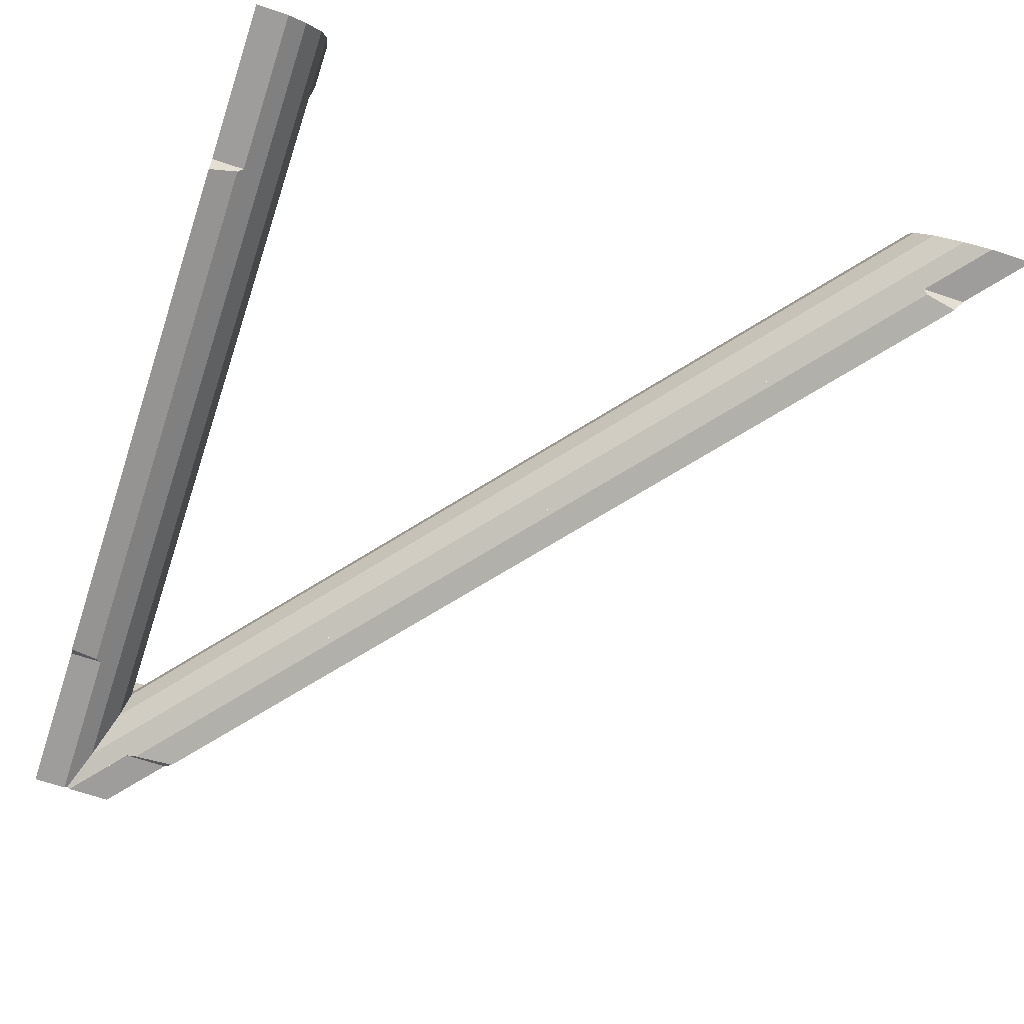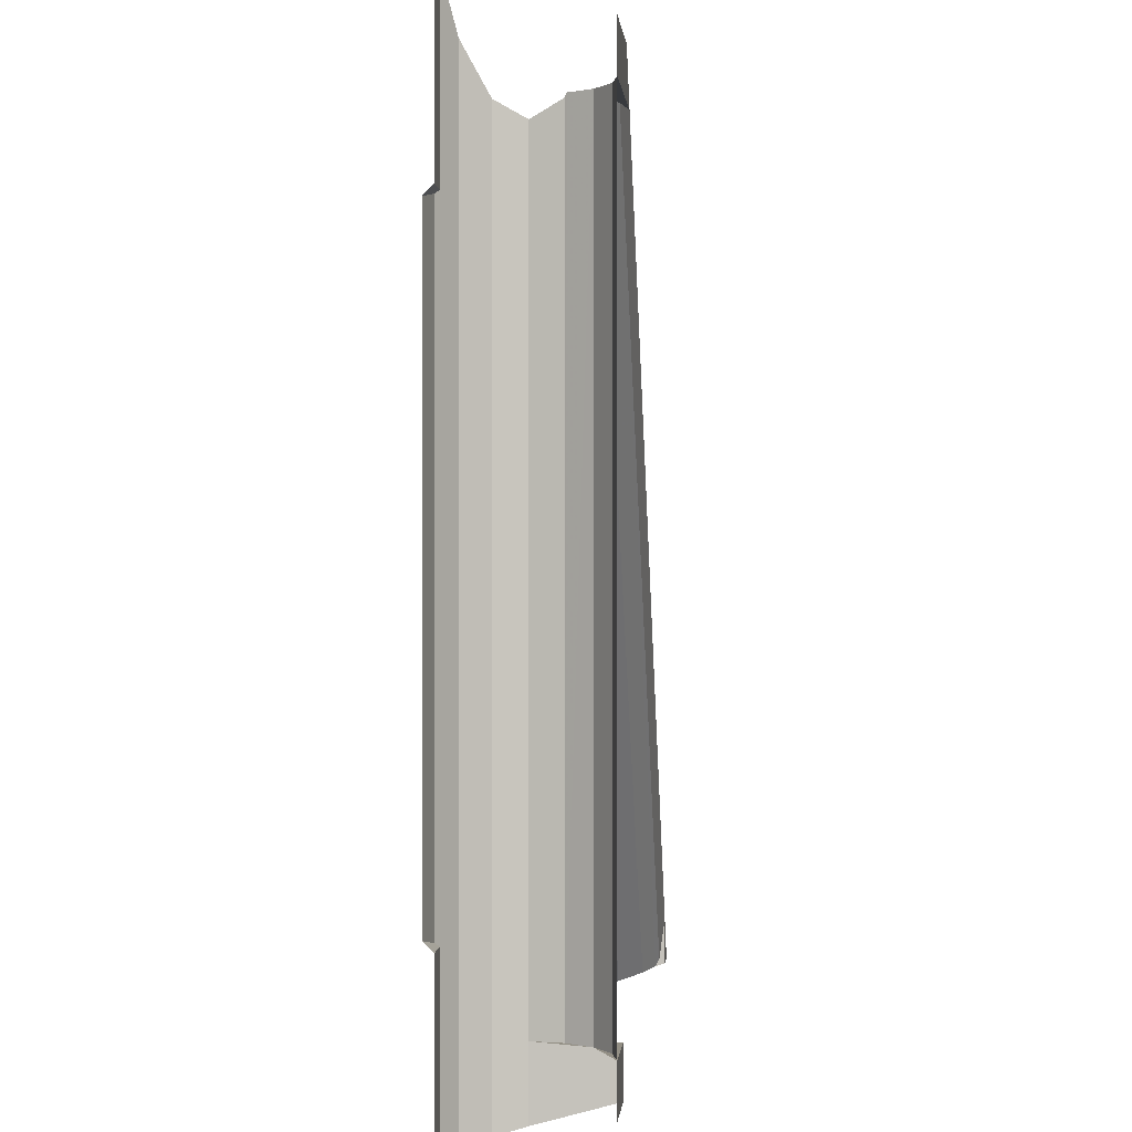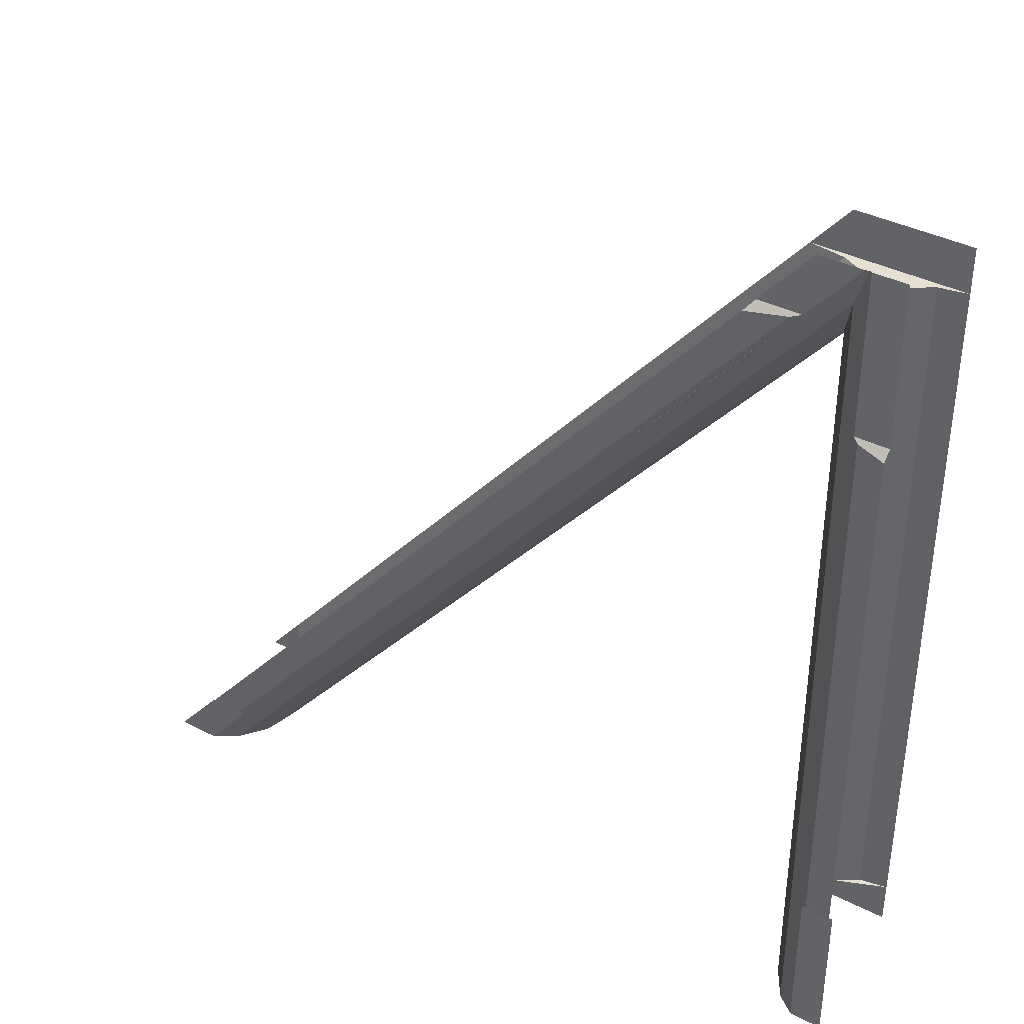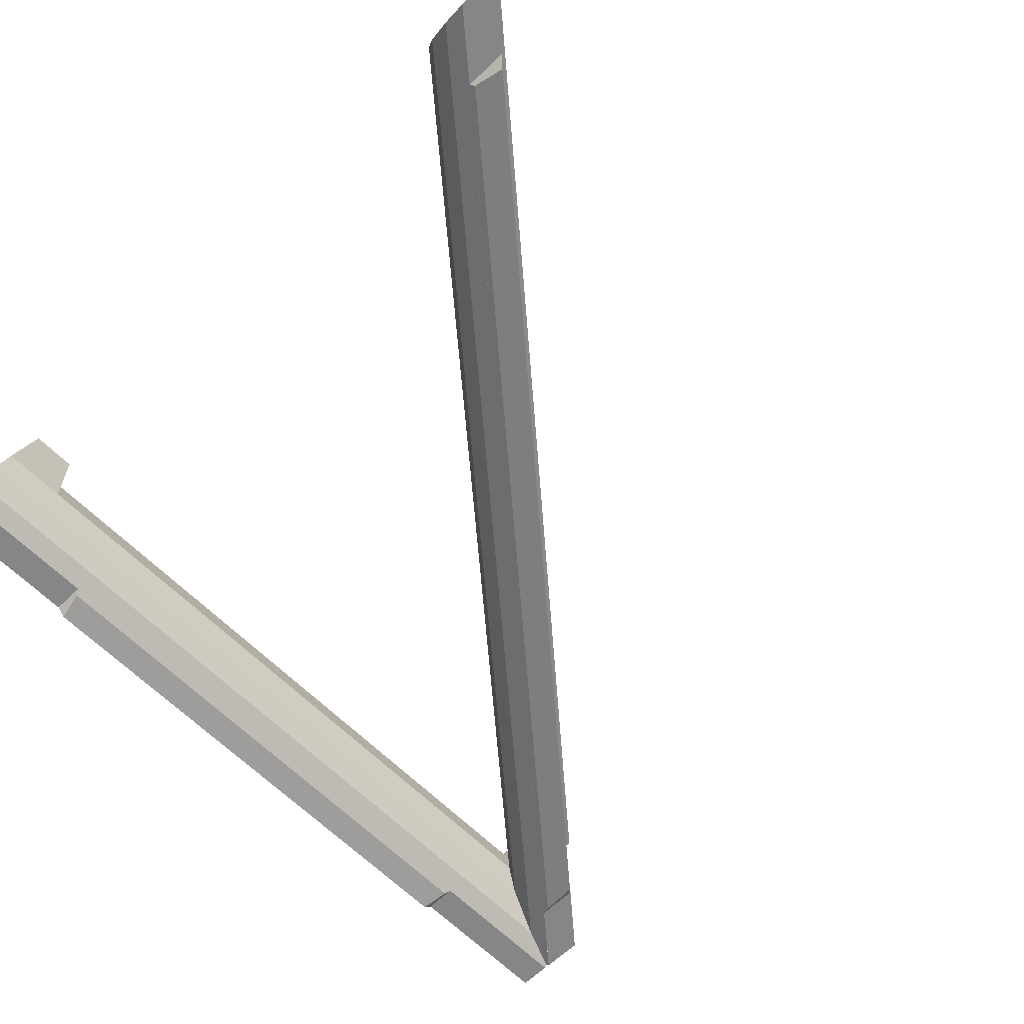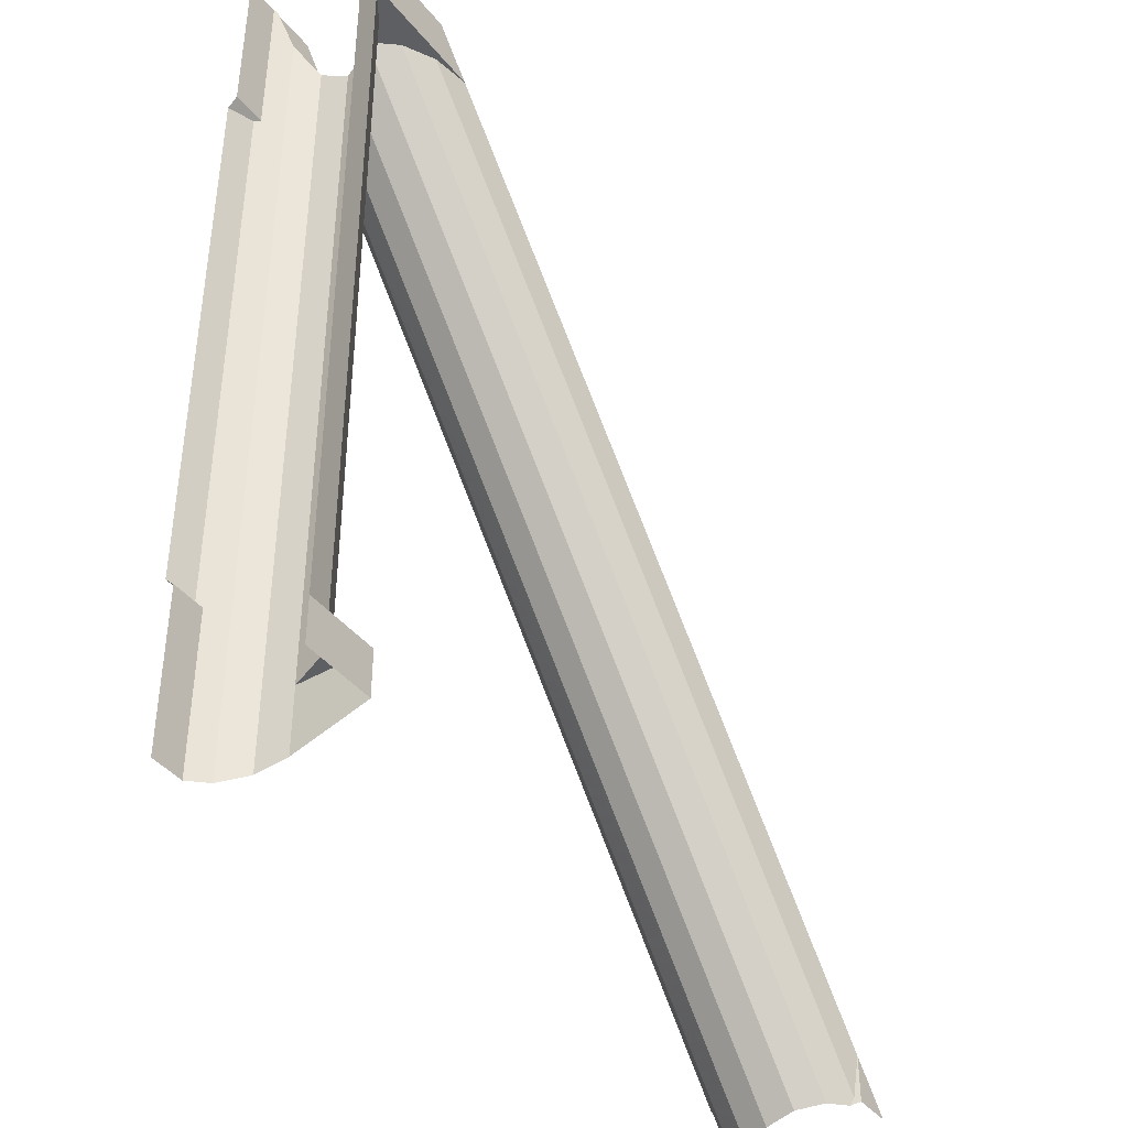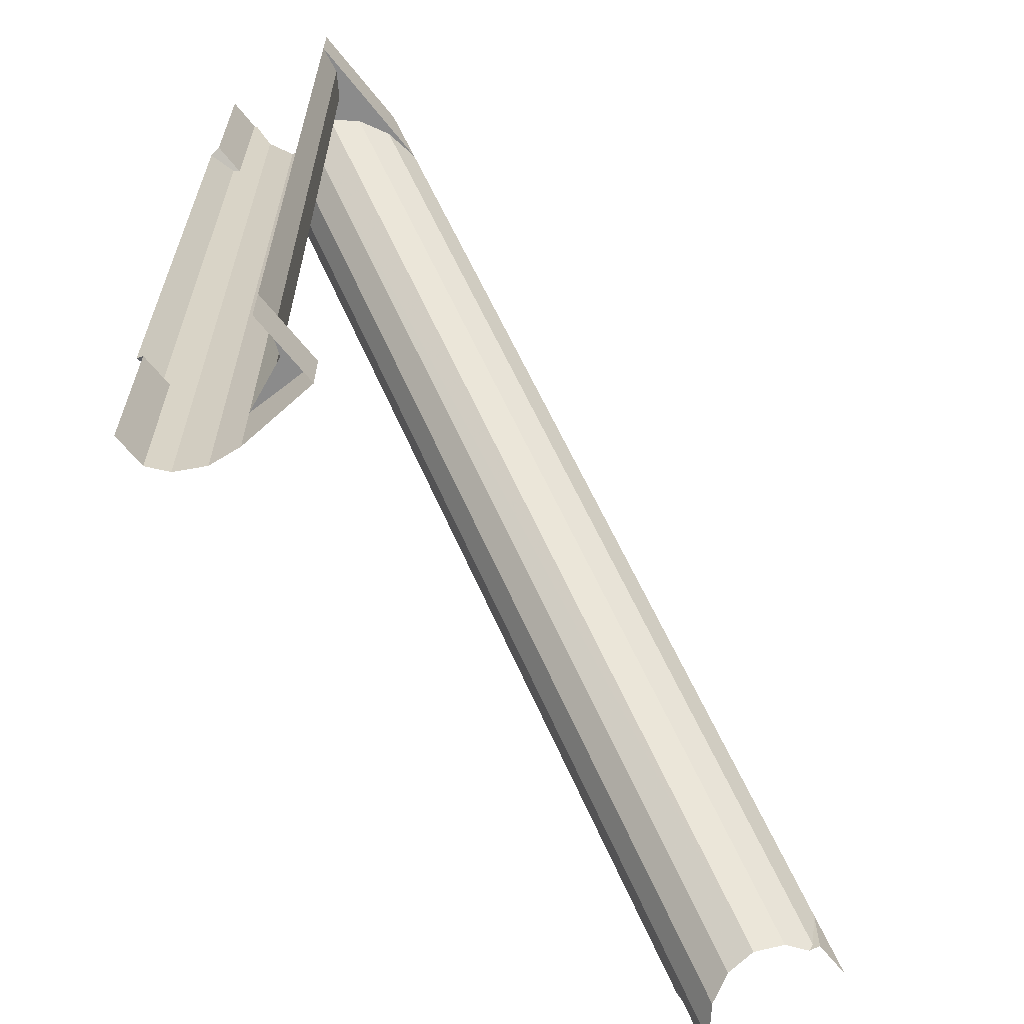
<metadata>
{"format":"obj","ext":"obj","renderer":"f3d","projection":"perspective","resolution":1024,"background":"white","views":[{"elev":-70.4,"azim":161.7,"up":"+Y"},{"elev":0.3,"azim":94.8,"up":"+Z"},{"elev":38.3,"azim":33.0,"up":"+Z"},{"elev":-62.2,"azim":-135.7,"up":"+Y"},{"elev":-41.4,"azim":125.1,"up":"+Z"},{"elev":-63.9,"azim":128.4,"up":"+Z"}]}
</metadata>
<code>
v 1.25 -0.1 -1.125
v 1.05 -0.1 -1.125
v 1.05 -0.1 -1
v 1.25 -0.1 -1
v 1.05 -0.3 -1.18
v 1.05 -0.3 -1
v 1.05 -0.1 -1
v 1.05 -0.1 -1.125
v 1.05 -0.3 -1
v 1.05 -0.3 -1.18
v 1.065 -0.3765 -1.201
v 1.25 -0.475 -0.7862
v 1.25 -0.5 -0.7612
v 1.173 -0.4848 -0.7763
v 1.159 -0.475 -0.7861
v 1.159 -0.475 -0.7861
v 1.159 -0.475 -1.229
v 1.25 -0.475 -1.229
v 1.25 -0.475 -0.7862
v 1.05 -0.1 -1
v 1.109 -0.1586 -1
v 1.05 -0.3 -1
v 1.05 -0.1 -1
v 1.25 -0.1 -1
v 1.109 -0.1586 -1
v 1.173 -0.4848 0.7763
v 1.173 -0.4848 -0.7763
v 1.25 -0.5 -0.7612
v 1.25 -0.5 0.7612
v 1.173 -0.4848 0.7763
v 1.159 -0.475 0.7861
v 1.159 -0.475 -0.7861
v 1.173 -0.4848 -0.7763
v 1.159 -0.475 1.229
v 1.151 -0.47 1.228
v 1.109 -0.4414 1.109
v 1.159 -0.475 0.7861
v 1.109 -0.4414 1.109
v 1.109 -0.4414 -1.219
v 1.159 -0.475 -1.229
v 1.159 -0.475 0.7861
v 1.109 -0.4414 -1.219
v 1.109 -0.4414 1.109
v 1.065 -0.3765 0.9897
v 1.065 -0.3765 -1.201
v 1.065 -0.3765 -1.201
v 1.065 -0.3765 0.9897
v 1.05 -0.3 0.9476
v 1.05 -0.3 -1
v 1.05 -0.3 -1
v 1.05 -0.3 0.9476
v 1.065 -0.2235 0.9897
v 1.065 -0.2235 -1
v 1.069 -0.2178 1
v 1.065 -0.2235 -1
v 1.065 -0.2235 0.9897
v 1.065 -0.2235 -1
v 1.069 -0.2178 1
v 1.109 -0.1586 1
v 1.109 -0.1586 -1
v 1.109 -0.1586 -1
v 1.109 -0.1586 1
v 1.173 -0.1152 1
v 1.173 -0.1152 -1
v 1.173 -0.1152 -1
v 1.173 -0.1152 1
v 1.25 -0.1 1
v 1.25 -0.1 -1
v 1.25 -0.5 0.7612
v 1.25 -0.475 0.7862
v 1.159 -0.475 0.7861
v 1.173 -0.4848 0.7763
v 1.159 -0.475 0.7861
v 1.25 -0.475 0.7862
v 1.25 -0.475 1.229
v 1.159 -0.475 1.229
v 0.9375 -0.1 1.125
v 1.25 -0.1 1.125
v 1.25 -0.1 1
v 0.8334 -0.1 1
v 0.8334 -0.1 1
v 1.25 -0.1 1
v 1.173 -0.1152 1
v 0.9329 -0.1152 1
v 0.9329 -0.1152 1
v 1.173 -0.1152 1
v 1.109 -0.1586 1
v 1.017 -0.1586 1
v 1.017 -0.1586 1
v 1.109 -0.1586 1
v 1.069 -0.2178 1
v -0.8334 -0.1 -1
v 0.8334 -0.1 1
v 0.9329 -0.1152 1
v -0.8275 -0.1152 -1.113
v -0.8275 -0.1152 -1.113
v -0.8334 -0.1 -1.125
v -0.8334 -0.1 -1
v -0.8334 -0.1 -1
v -0.8334 -0.1 -1.125
v -0.9375 -0.1 -1.125
v -0.8334 -0.1 -1.125
v -0.8275 -0.1152 -1.113
v -0.8235 -0.1257 -1.132
v -0.8275 -0.1152 -1.113
v 0.9329 -0.1152 1
v -0.8235 -0.1257 -1.132
v -0.8235 -0.1257 -1.132
v 0.9329 -0.1152 1
v 1.017 -0.1586 1
v -0.7669 -0.1586 -1.141
v -0.7669 -0.1586 -1.141
v 1.017 -0.1586 1
v 1.069 -0.2178 1
v -0.7252 -0.2235 -1.159
v -0.7252 -0.2235 -1.159
v 1.069 -0.2178 1
v 1.065 -0.2235 0.9897
v -0.7252 -0.2235 -1.159
v 1.065 -0.2235 0.9897
v 1.05 -0.3 0.9476
v -0.7229 -0.3 -1.18
v -0.7229 -0.3 -1.18
v 1.05 -0.3 0.9476
v 1.065 -0.3765 0.9897
v -0.7603 -0.3765 -1.201
v -0.7603 -0.3765 -1.201
v 1.065 -0.3765 0.9897
v 1.109 -0.4414 1.109
v -0.832 -0.4414 -1.219
v -0.832 -0.4414 -1.219
v 1.109 -0.4414 1.109
v 1.143 -0.475 1.229
v -0.9054 -0.475 -1.229
v 1.109 -0.4414 1.109
v 1.151 -0.47 1.228
v 1.143 -0.475 1.229
v -0.7668 -0.475 -1.062
v 1.004 -0.475 1.062
v 0.9769 -0.4848 1.053
v -0.7776 -0.4848 -1.053
v -0.7776 -0.4848 -1.053
v 0.9769 -0.4848 1.053
v 0.8646 -0.5 1.038
v -0.8646 -0.5 -1.038
v -0.7776 -0.4848 -1.053
v -0.8646 -0.5 -1.038
v -0.8854 -0.475 -1.062
v -0.7668 -0.475 -1.062
v -0.7668 -0.475 -1.062
v -0.8854 -0.475 -1.062
v -1.024 -0.475 -1.229
v -0.9054 -0.475 -1.229
v 0.8646 -0.5 1.038
v 0.9769 -0.4848 1.053
v 1.004 -0.475 1.062
v 0.8854 -0.475 1.062
v 0.8854 -0.475 1.062
v 1.004 -0.475 1.062
v 1.143 -0.475 1.229
v 1.024 -0.475 1.229
g mesh6926142
f 1 2 3
f 3 4 1
f 5 6 7
f 7 8 5
f 9 10 11
f 12 13 14
f 14 15 12
f 16 17 18
f 18 19 16
g mesh6926143
f 20 22 21
f 23 25 24
f 26 27 28
f 28 29 26
f 30 31 32
f 32 33 30
f 34 35 36
f 36 37 34
f 38 39 40
f 40 41 38
f 42 43 44
f 44 45 42
f 46 47 48
f 48 49 46
f 50 51 52
f 52 53 50
f 54 55 56
f 57 58 59
f 59 60 57
f 61 62 63
f 63 64 61
f 65 66 67
f 67 68 65
f 69 70 71
f 71 72 69
f 73 74 75
f 75 76 73
g mesh6926146
f 77 78 79
f 79 80 77
f 81 82 83
f 83 84 81
f 85 86 87
f 87 88 85
f 89 90 91
f 92 93 94
f 94 95 92
f 96 97 98
f 99 100 101
f 102 103 104
f 105 106 107
f 108 109 110
f 110 111 108
f 112 113 114
f 114 115 112
f 116 117 118
f 119 120 121
f 121 122 119
f 123 124 125
f 125 126 123
f 127 128 129
f 129 130 127
f 131 132 133
f 133 134 131
f 135 136 137
f 138 139 140
f 140 141 138
f 142 143 144
f 144 145 142
f 146 147 148
f 148 149 146
f 150 151 152
f 152 153 150
f 154 155 156
f 156 157 154
f 158 159 160
f 160 161 158

</code>
